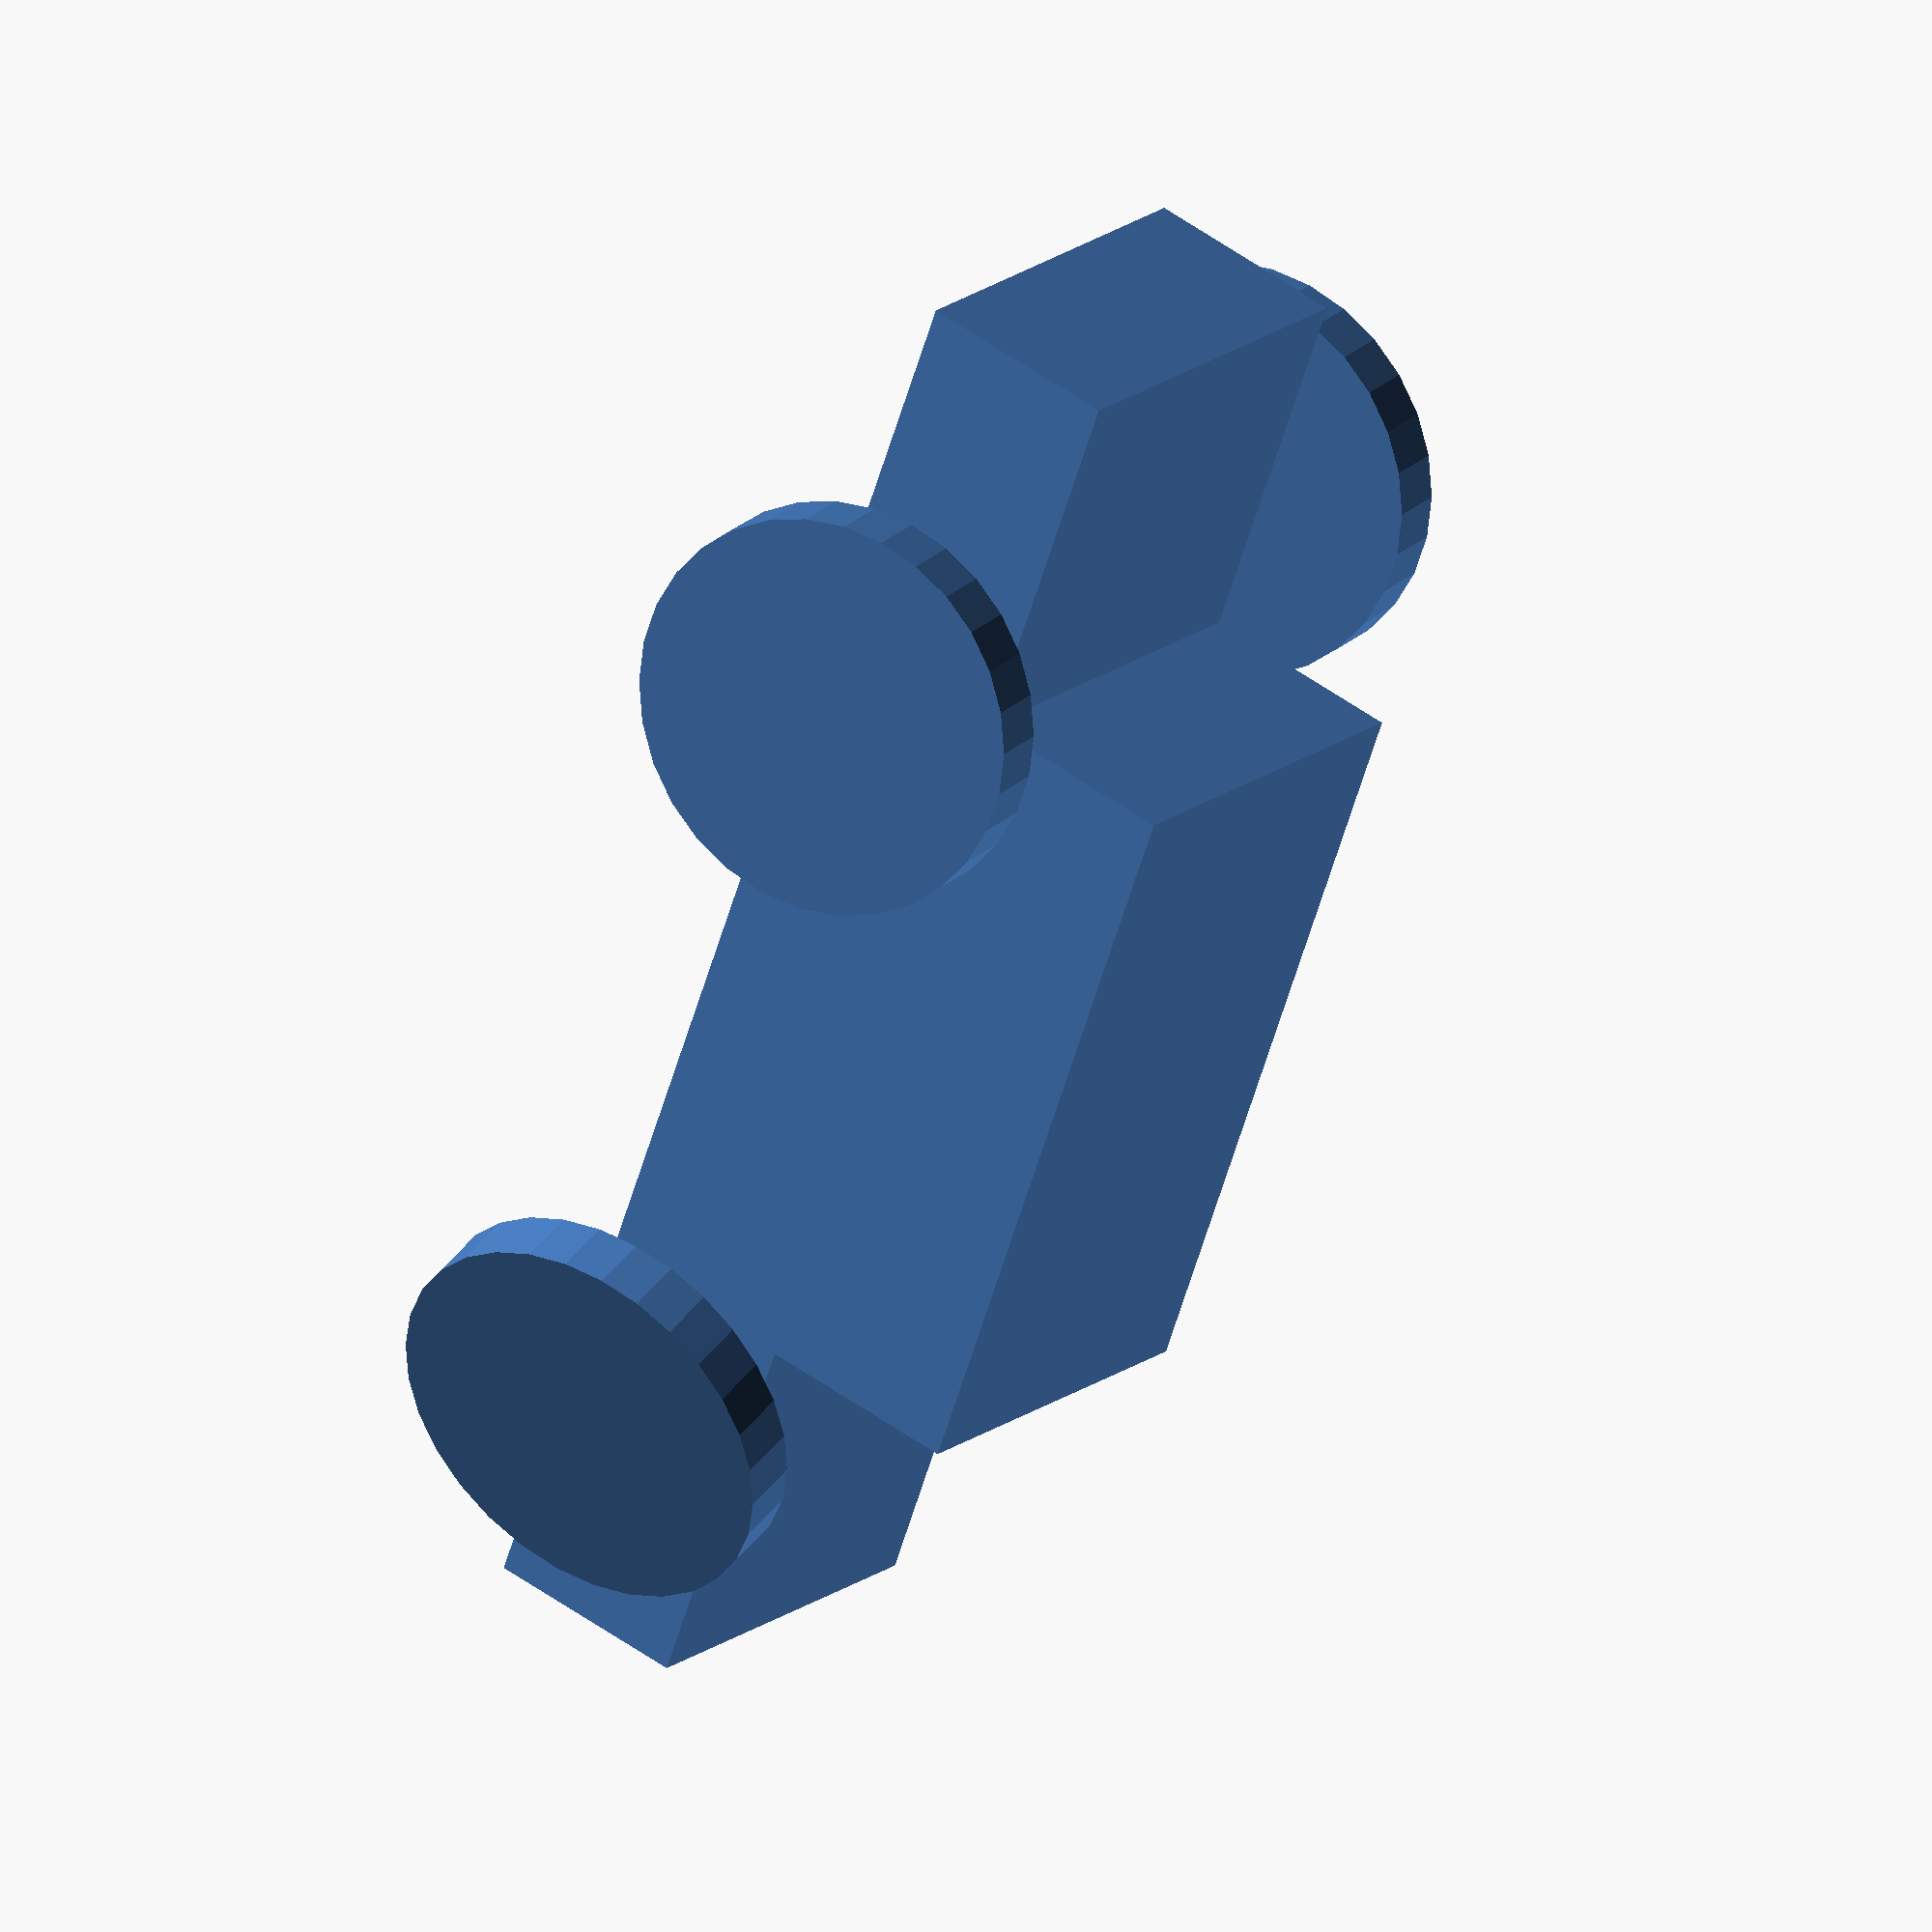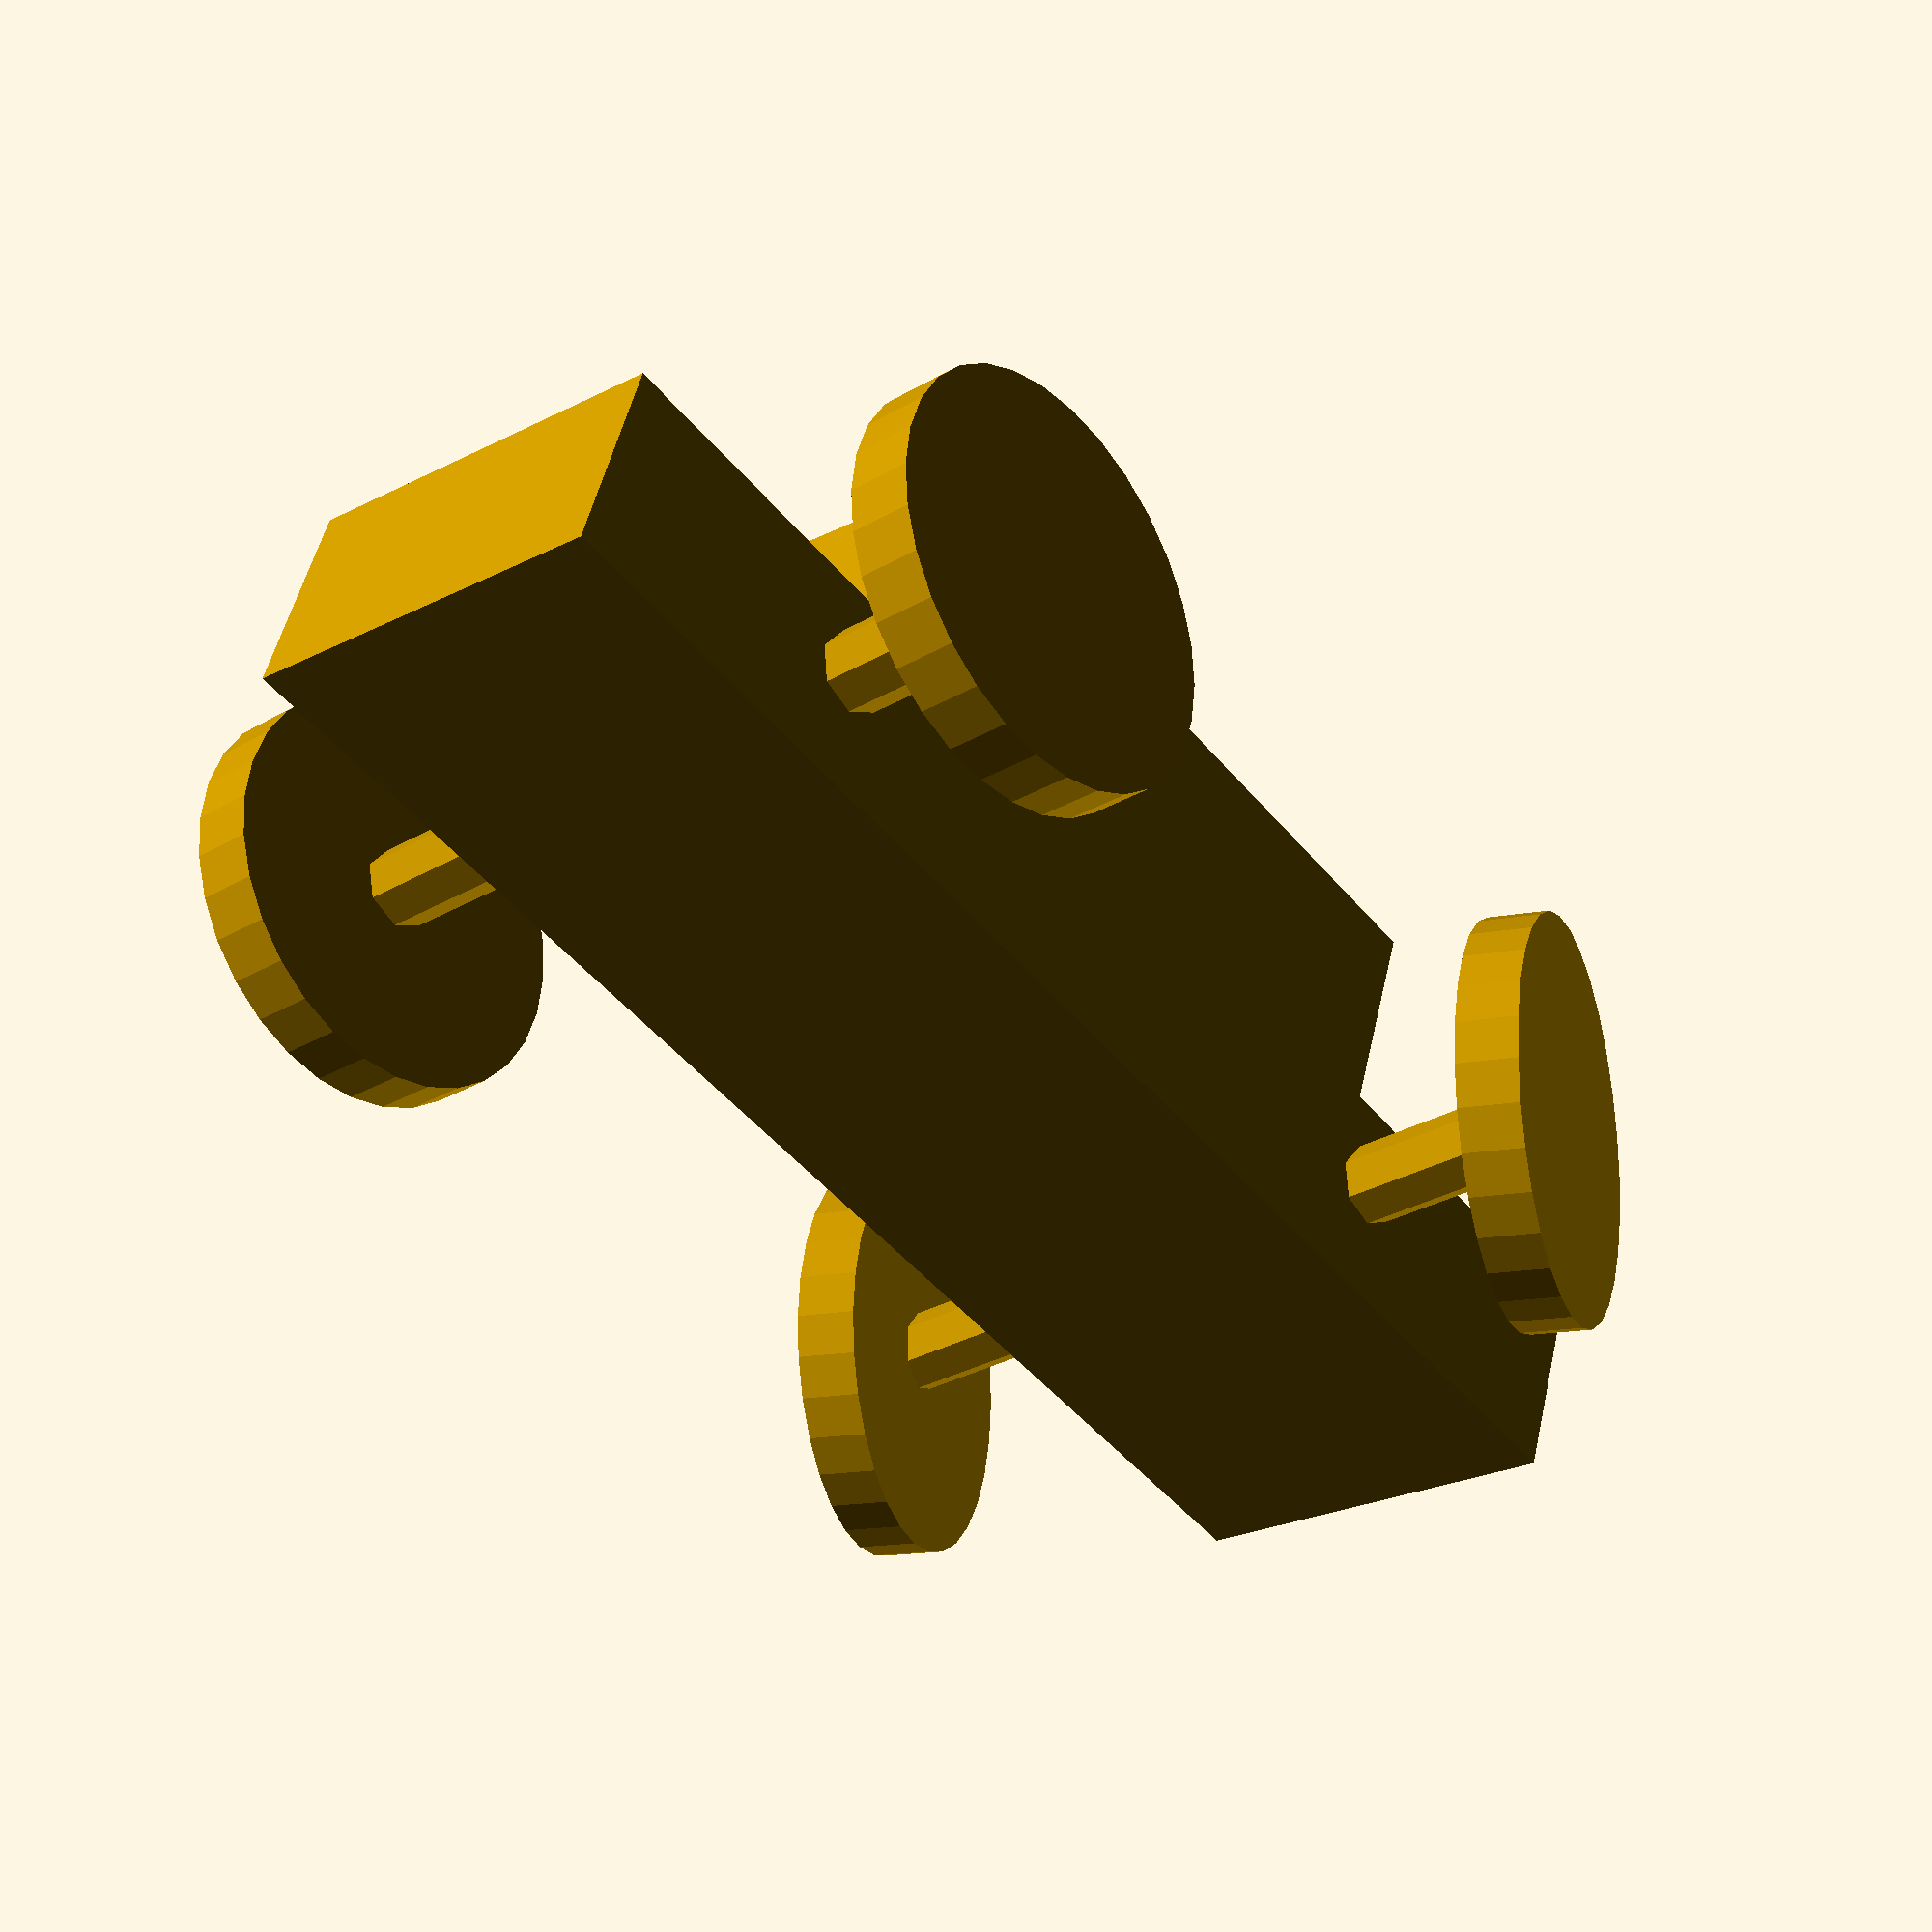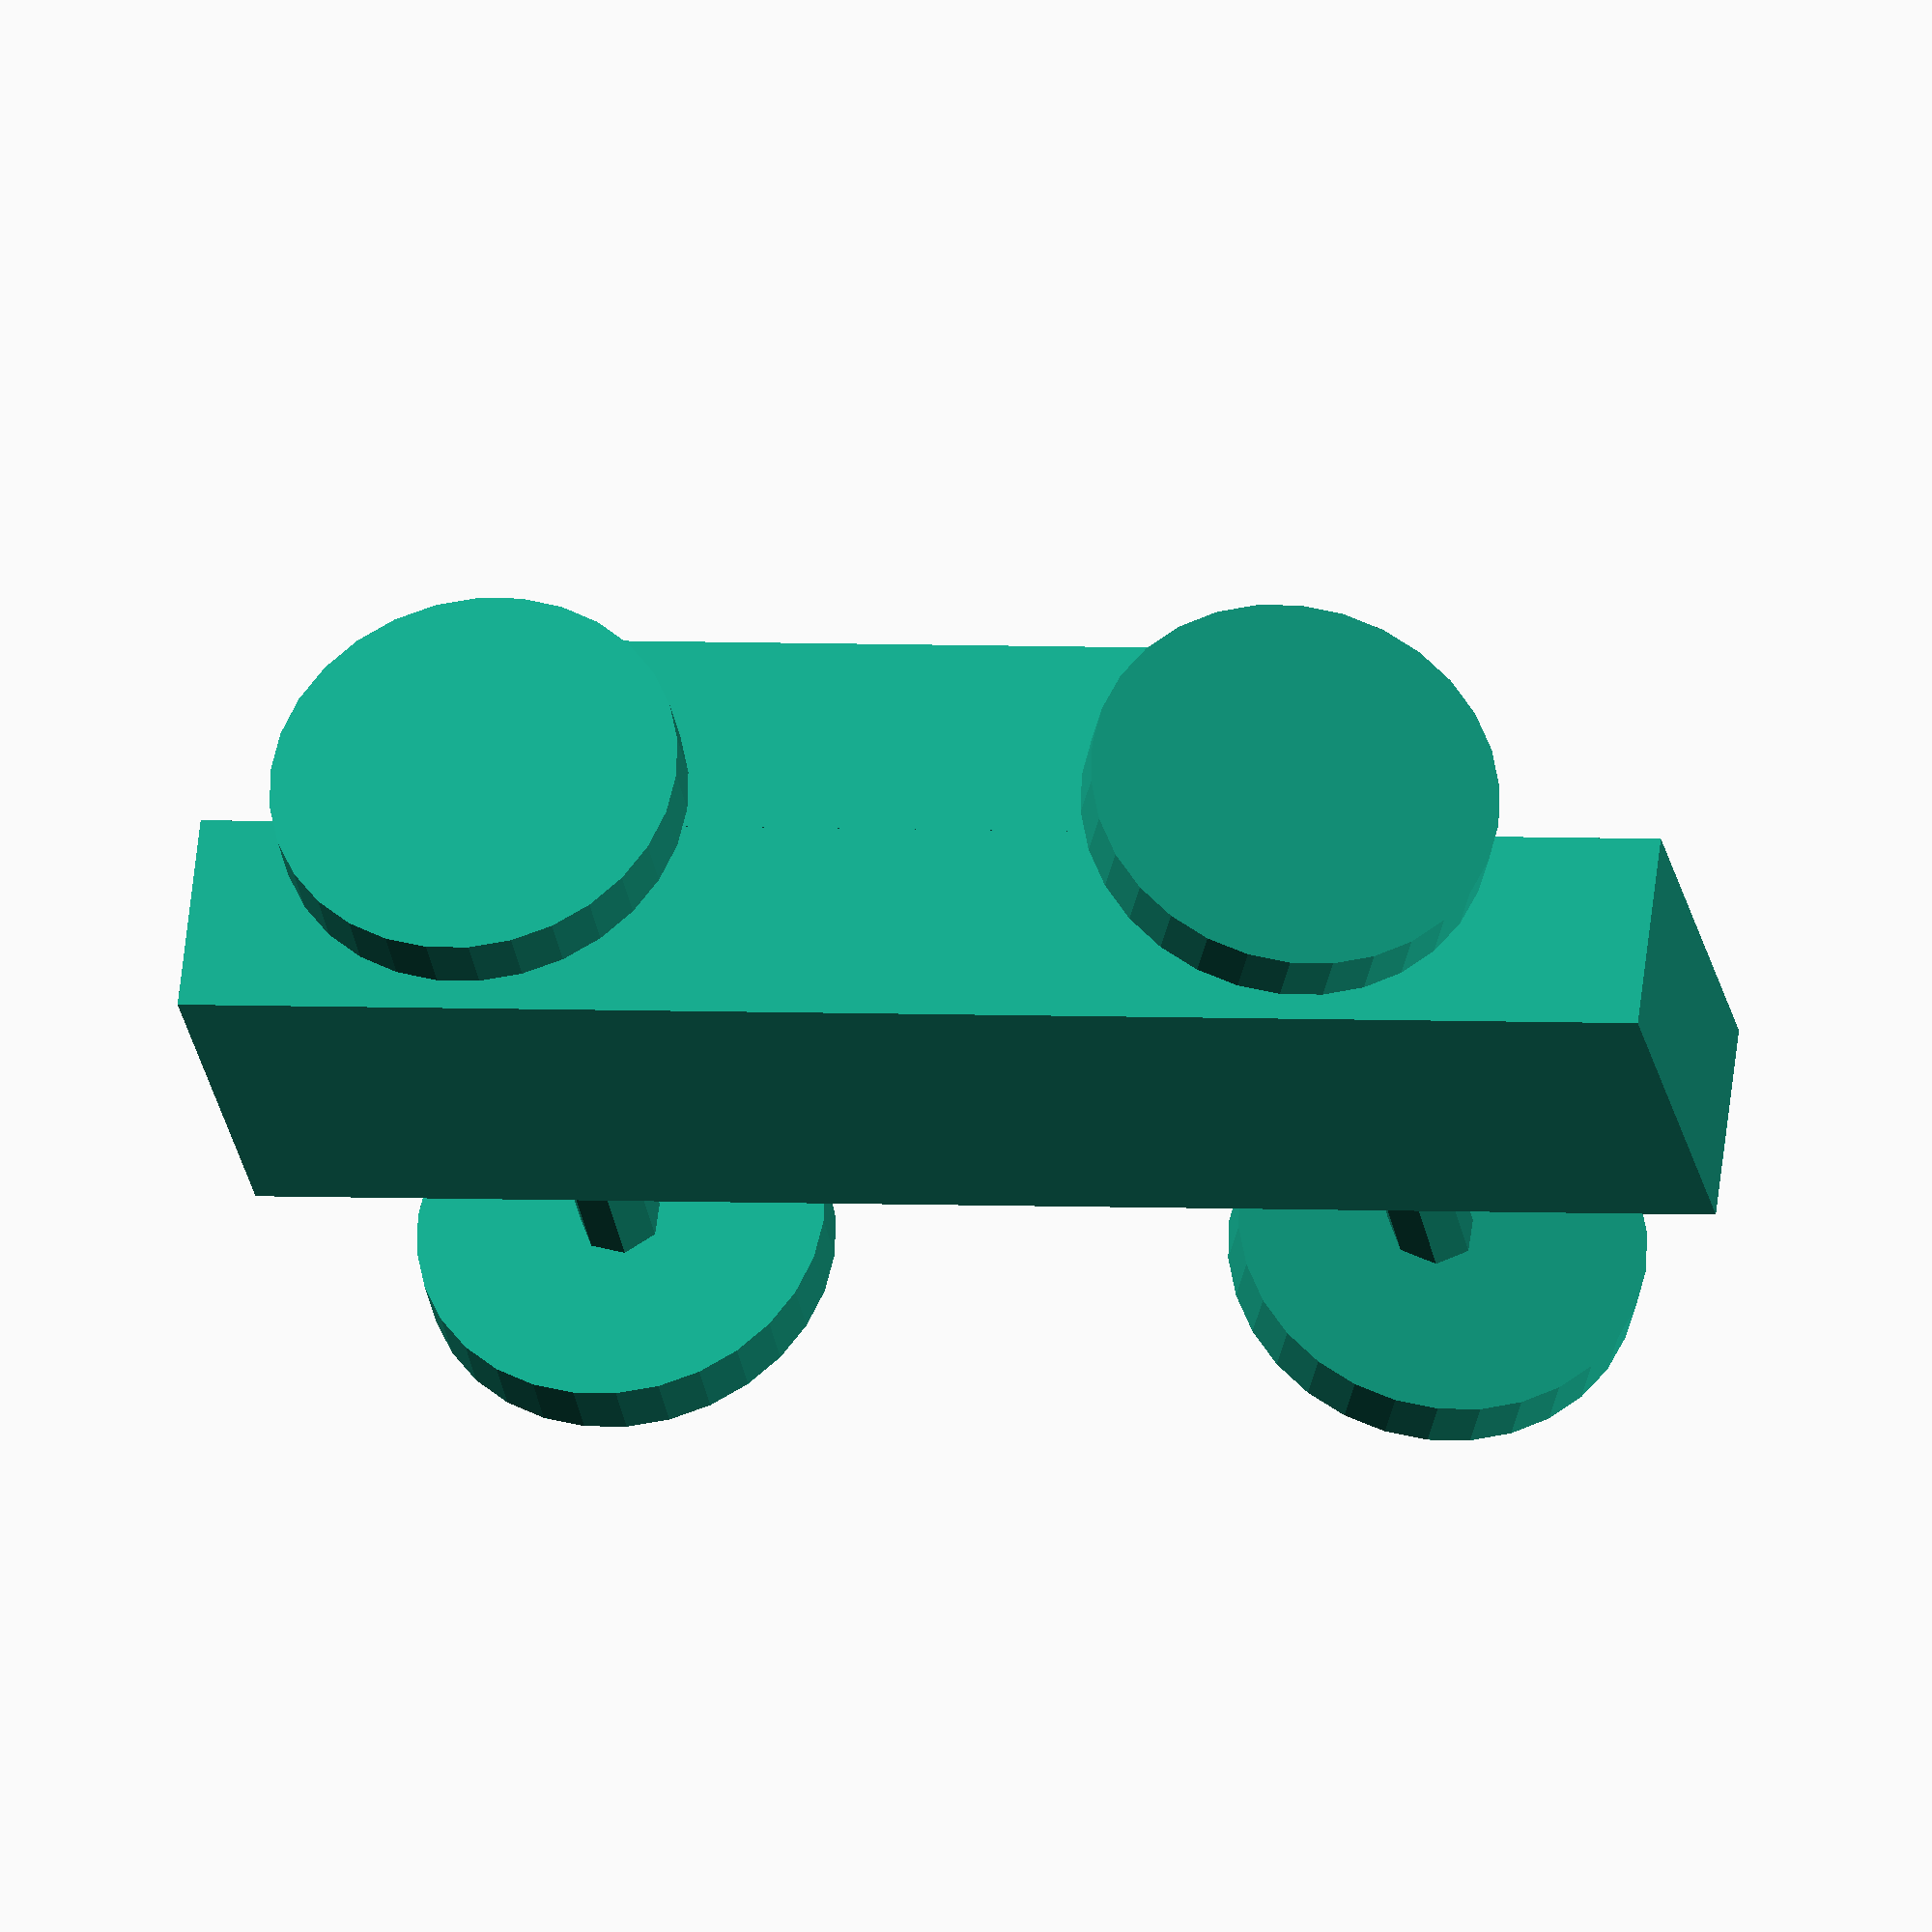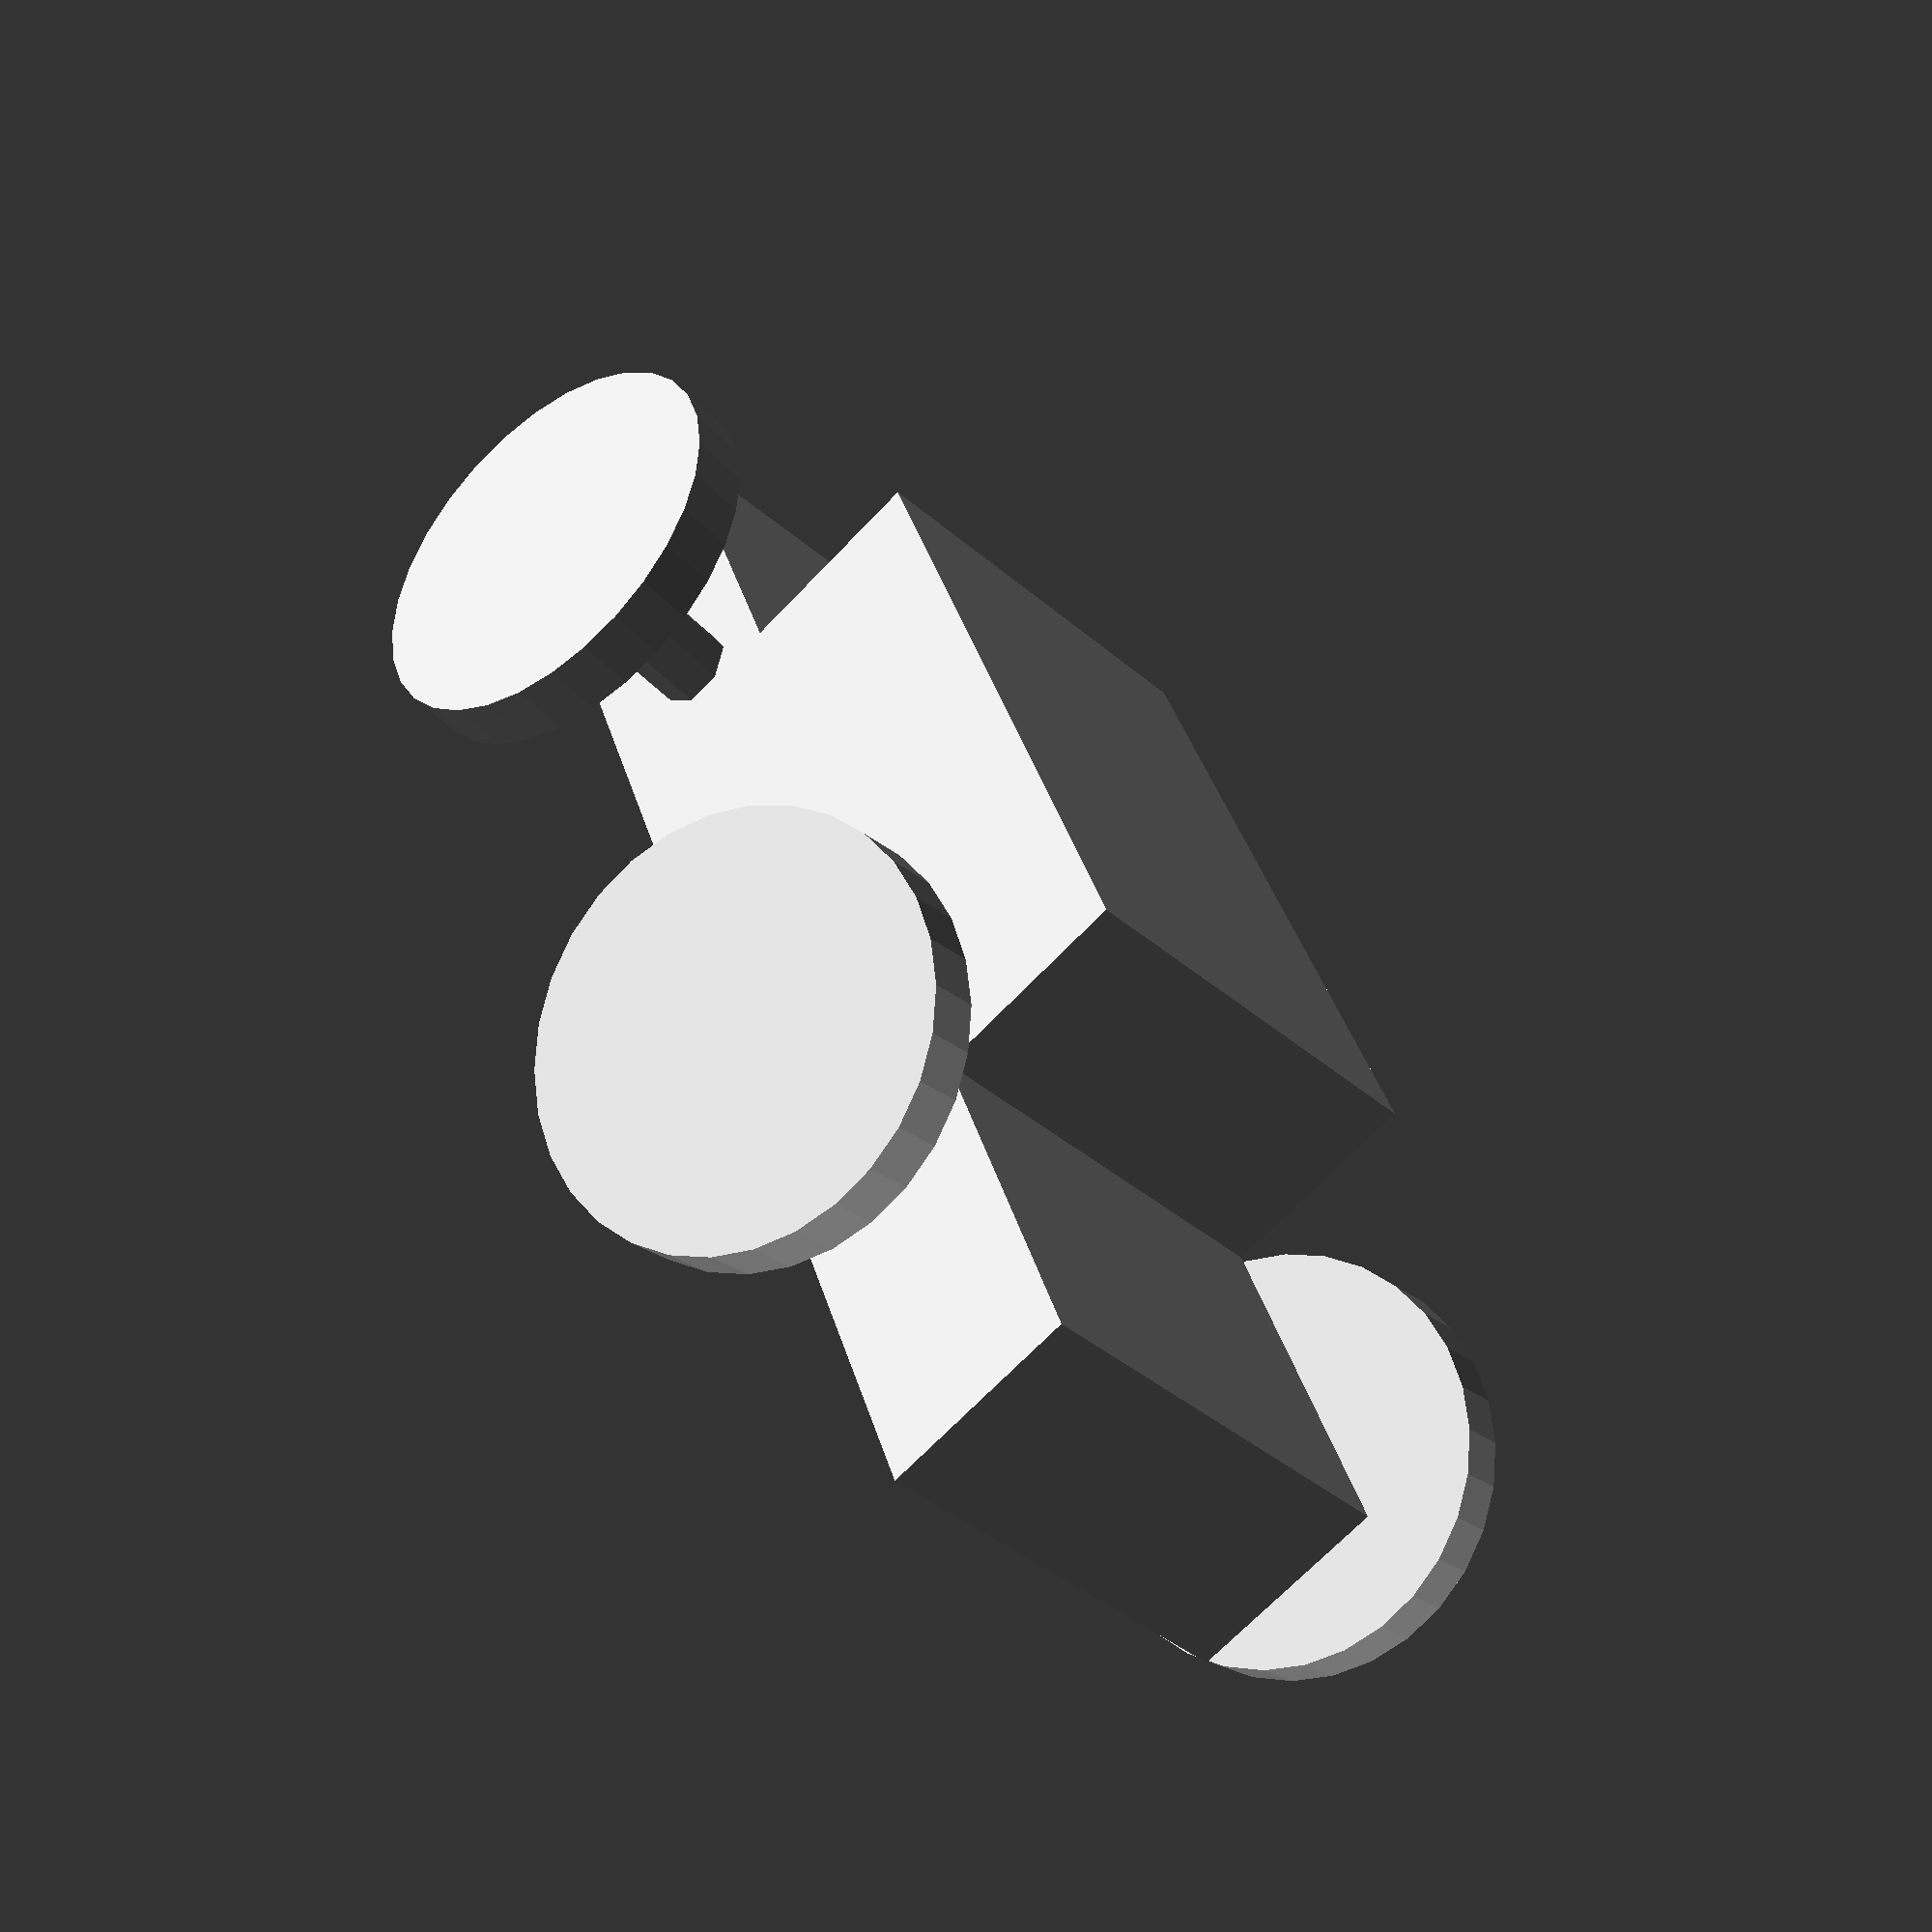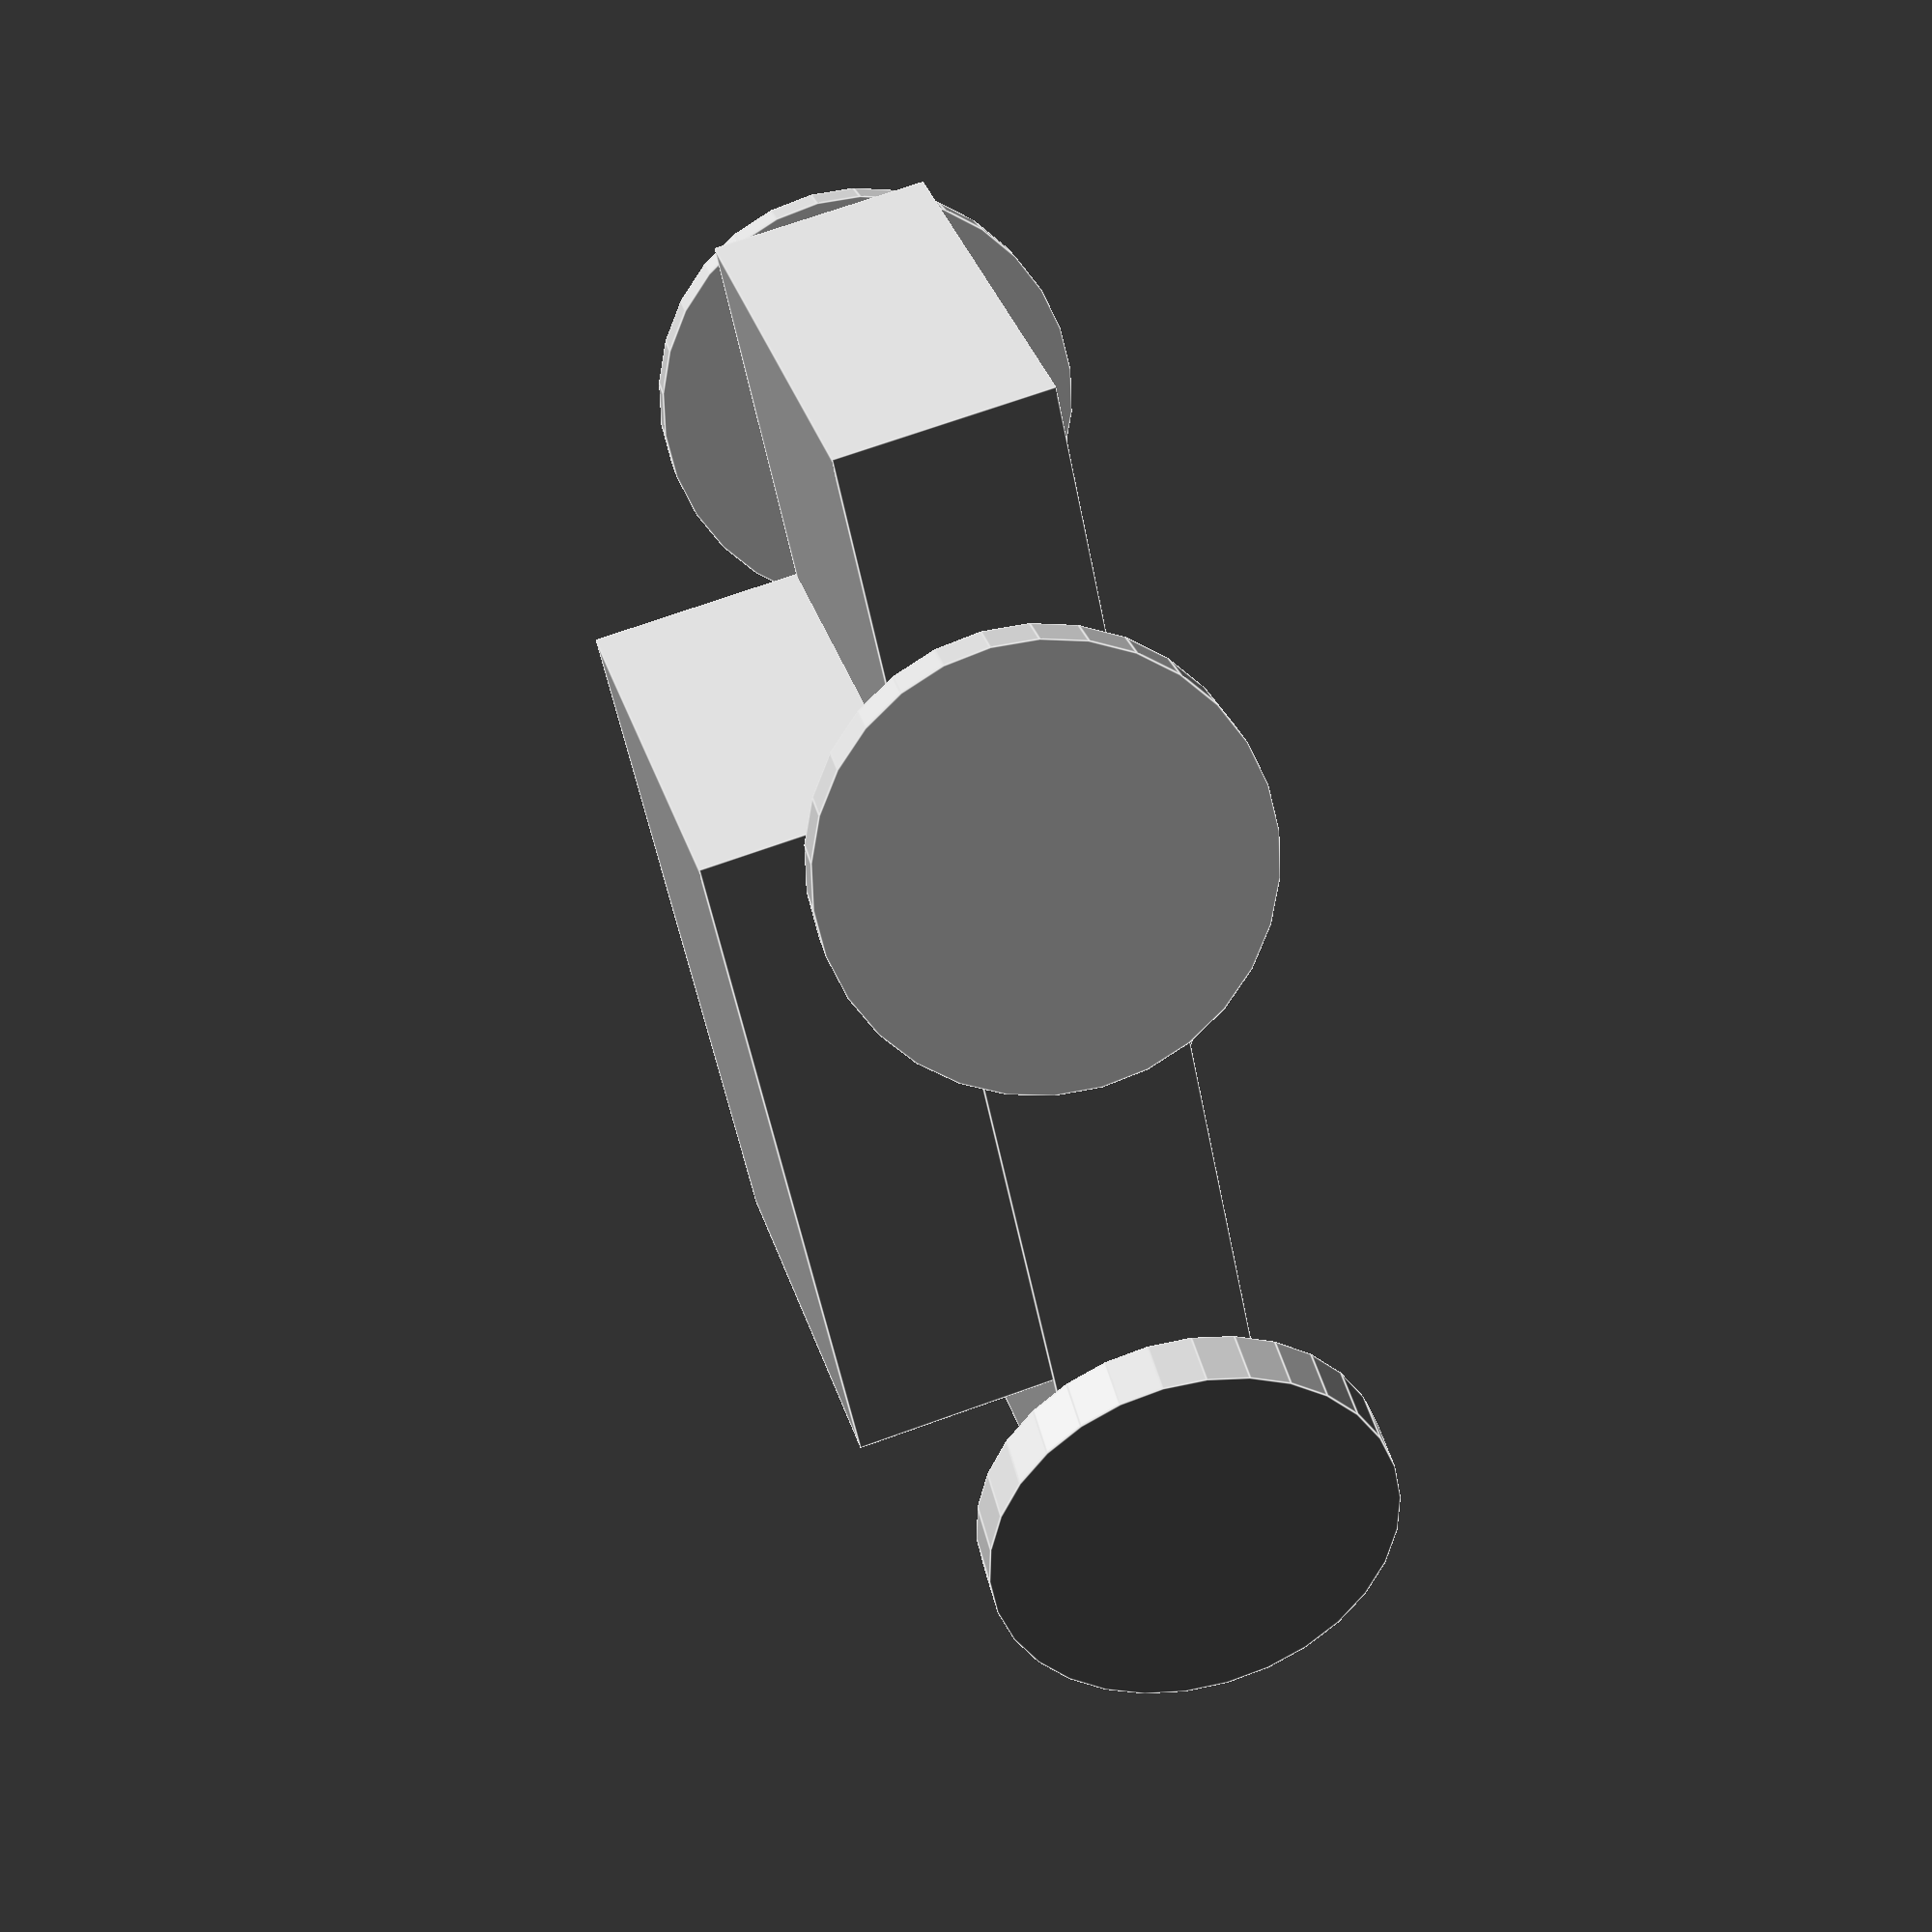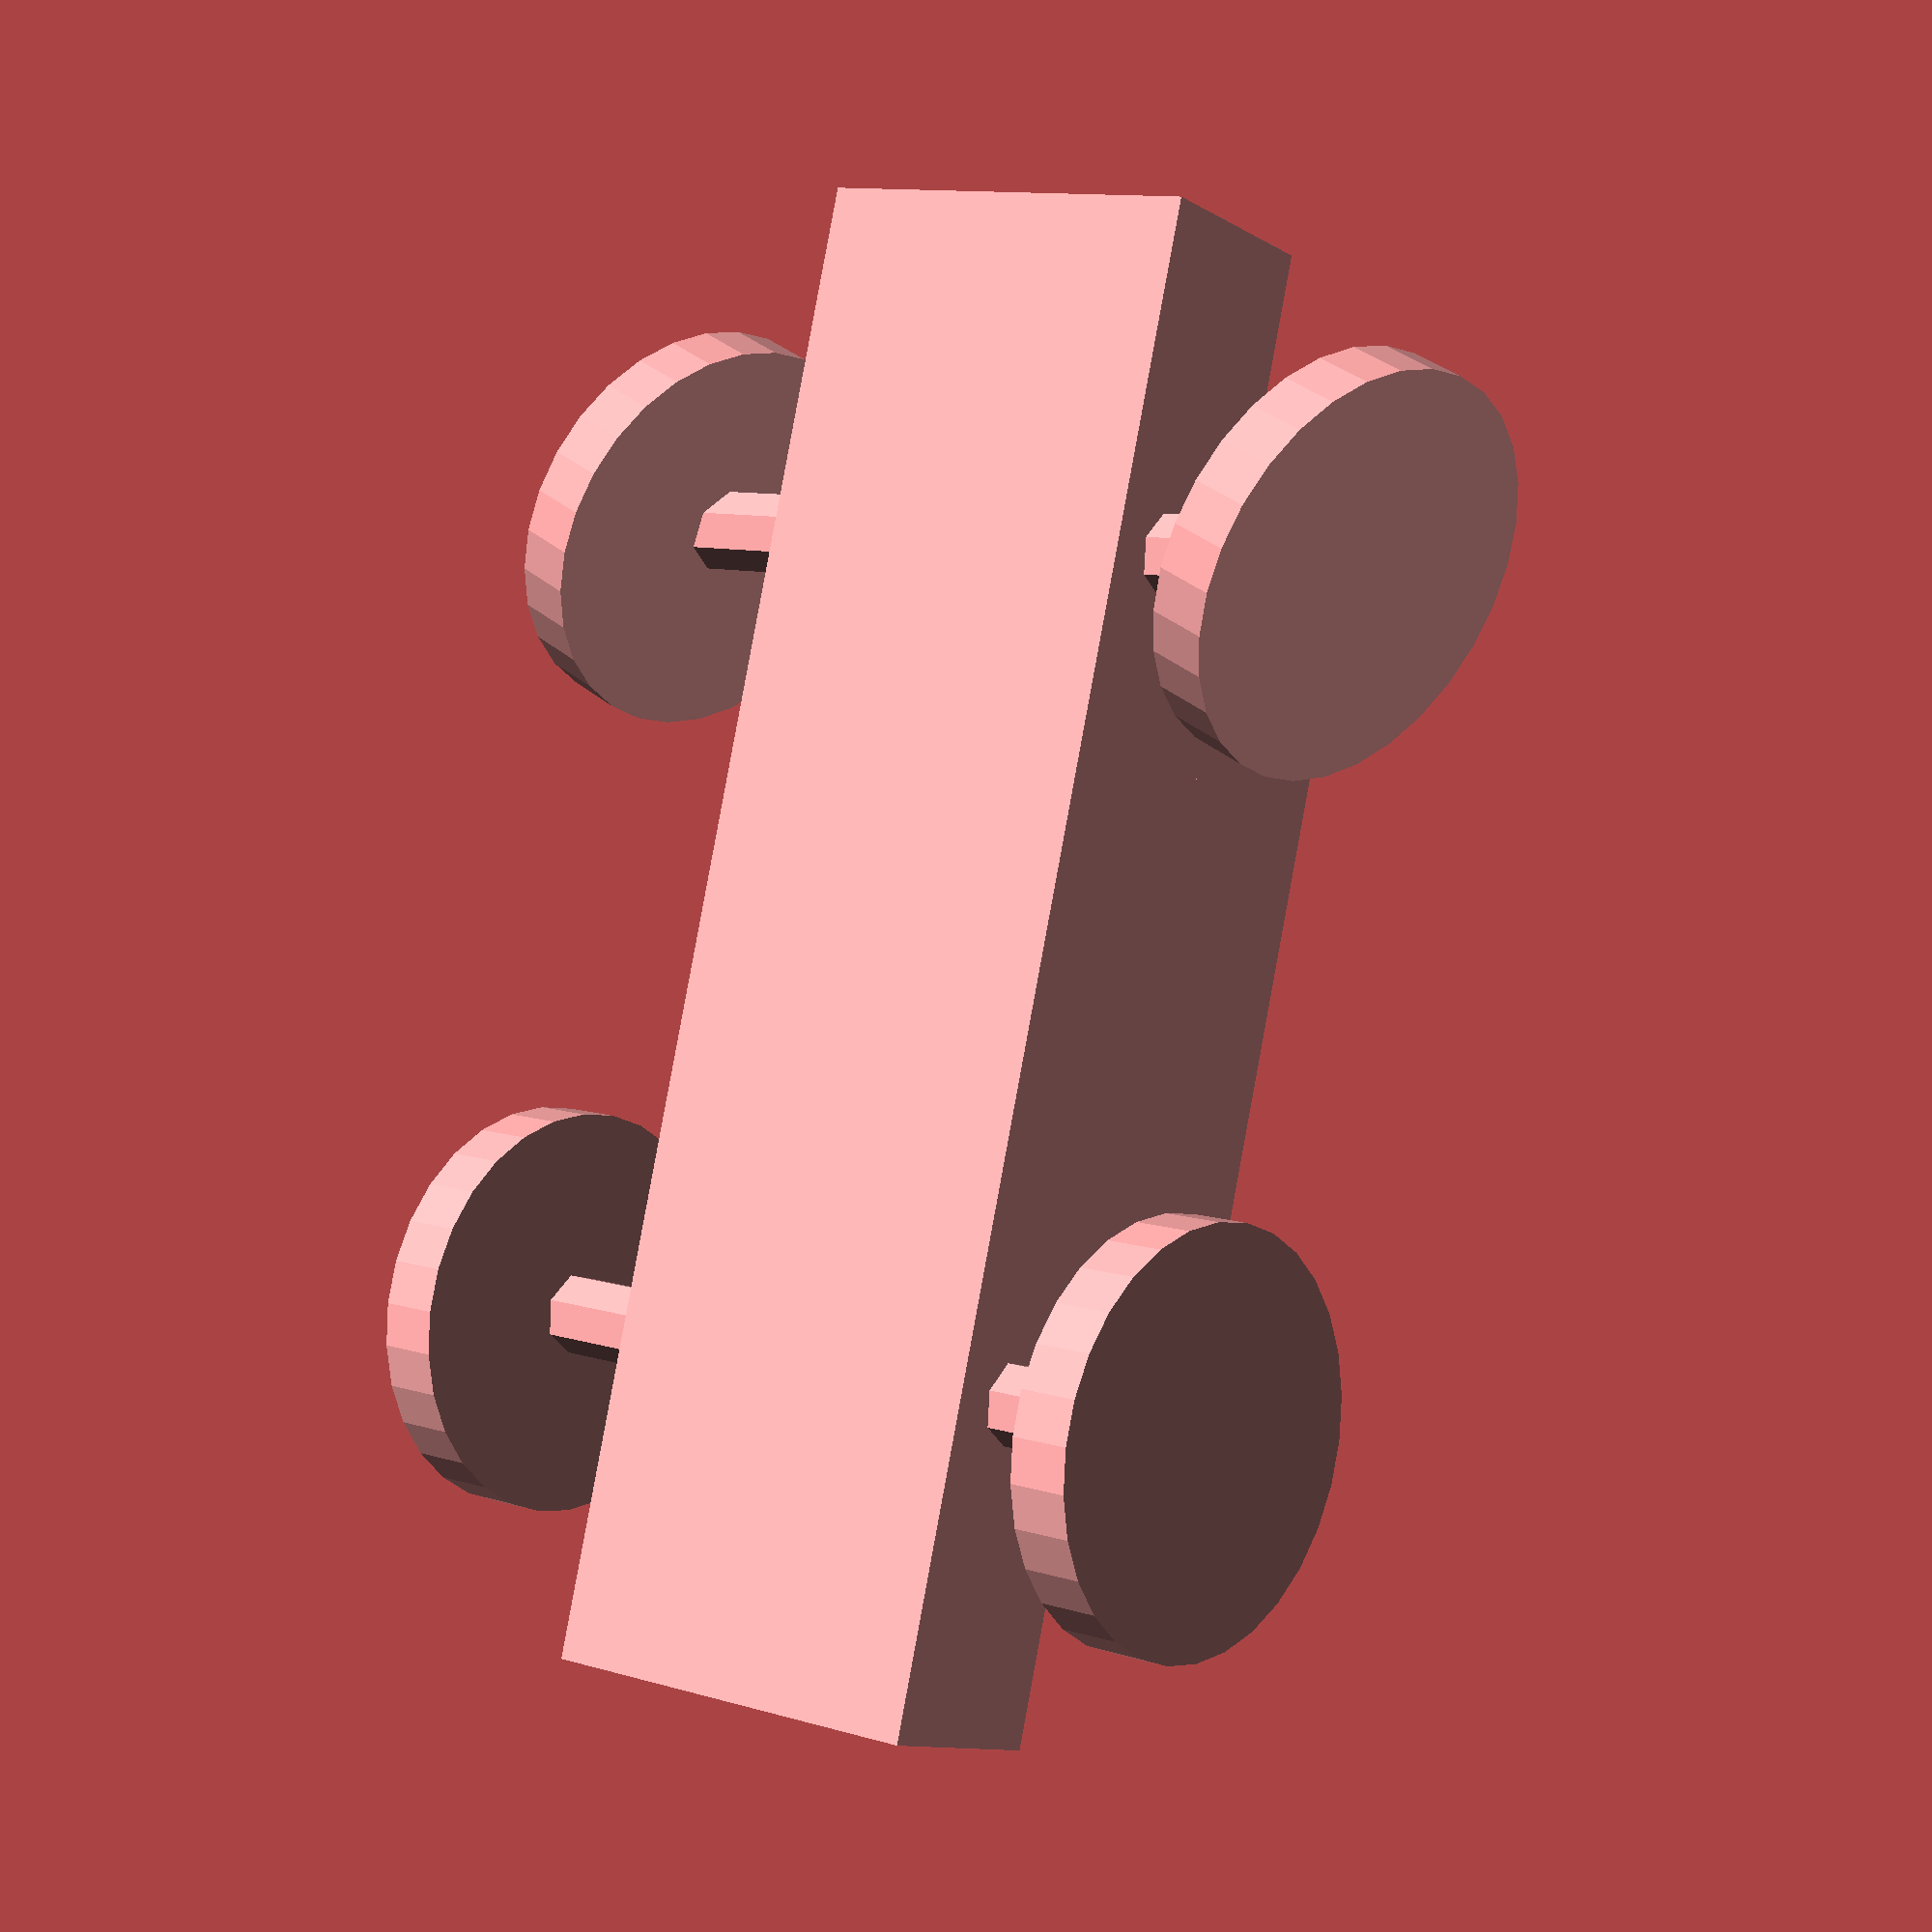
<openscad>
base_height = 10;
top_height = 10;
wheel_rad = 10;
wheel_width = 3;
wheel_turn = 20;
body_roll = -5;
track = 40;

rotate([body_roll,0,0]){
scale([1.2,1,1])
{    
    //Cubo principal:
    cube([60,20,base_height],center=true);
    
    top_translation = base_height / 2 + top_height / 2;
    
    //Cubo superior:
    translate([0,0,top_translation])
        cube([30,20,top_height],center=true);
}}
//Rueda delantera izq:
translate([-20,-track/2,0])
    rotate([90,0,wheel_turn])
        cylinder(h = wheel_width, r = wheel_rad,center=true);

//Rueda delantera dcha:
translate([-20,track/2,0])
    rotate([90,0,wheel_turn])
        cylinder(h = wheel_width, r = wheel_rad,center=true);
    
//Rueda trasera izda:
translate([20,-track/2,0])
    rotate([90,0,0])
        cylinder(h = 3, r = wheel_rad,center=true);
    
//Rueda trasera dcha:
translate([20,track/2,0])
    rotate([90,0,0])
        cylinder(h = 3, r = wheel_rad,center=true);
    
//Eje delantero:
translate([20,0,0])
    rotate([90,0,0])
        cylinder(h = track,r = 2,center=true);

//Eje trasero:
translate([-20,0,0])
    rotate([90,0,0])
        cylinder(h = track,r = 2,center=true);
</openscad>
<views>
elev=304.8 azim=301.1 roll=304.0 proj=o view=wireframe
elev=132.0 azim=128.6 roll=351.2 proj=p view=wireframe
elev=121.7 azim=190.3 roll=352.7 proj=o view=wireframe
elev=250.8 azim=66.9 roll=228.1 proj=p view=solid
elev=280.3 azim=48.0 roll=74.1 proj=p view=edges
elev=192.1 azim=256.5 roll=320.9 proj=p view=wireframe
</views>
